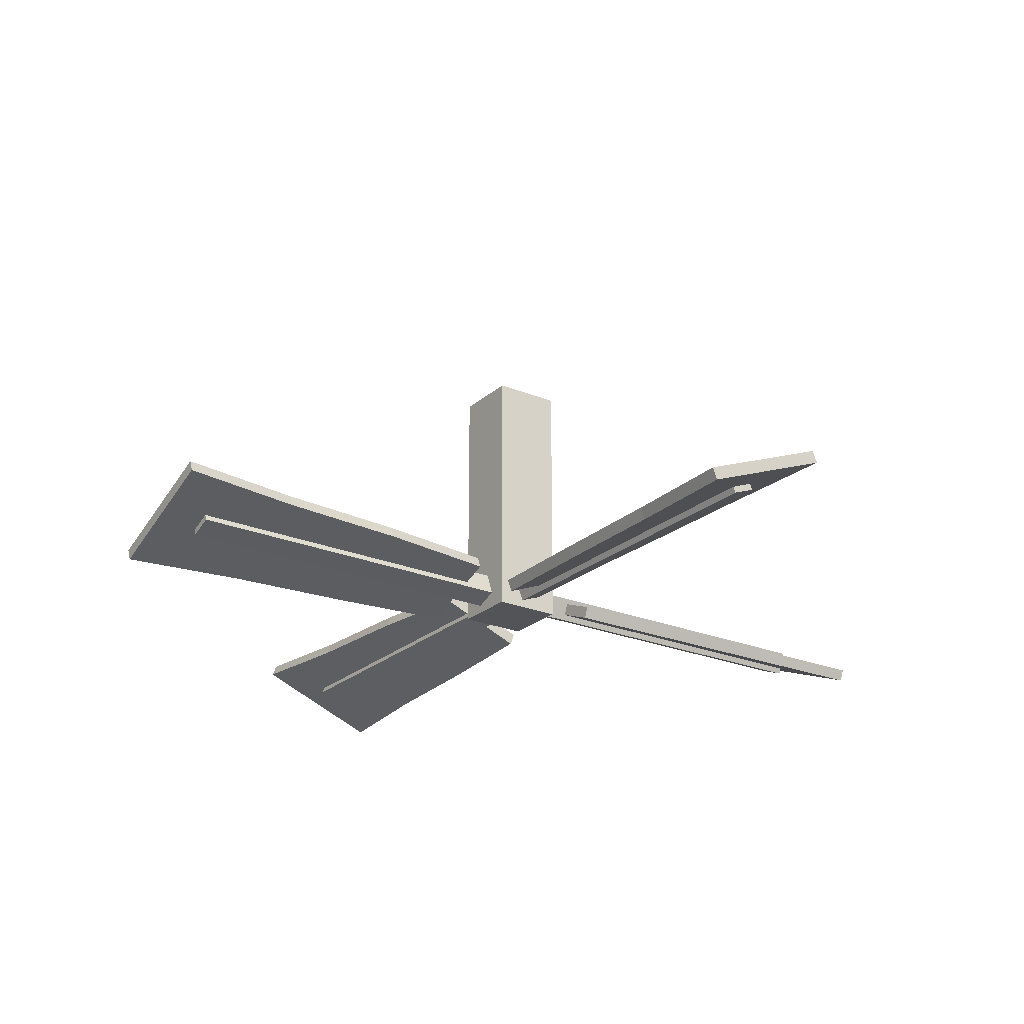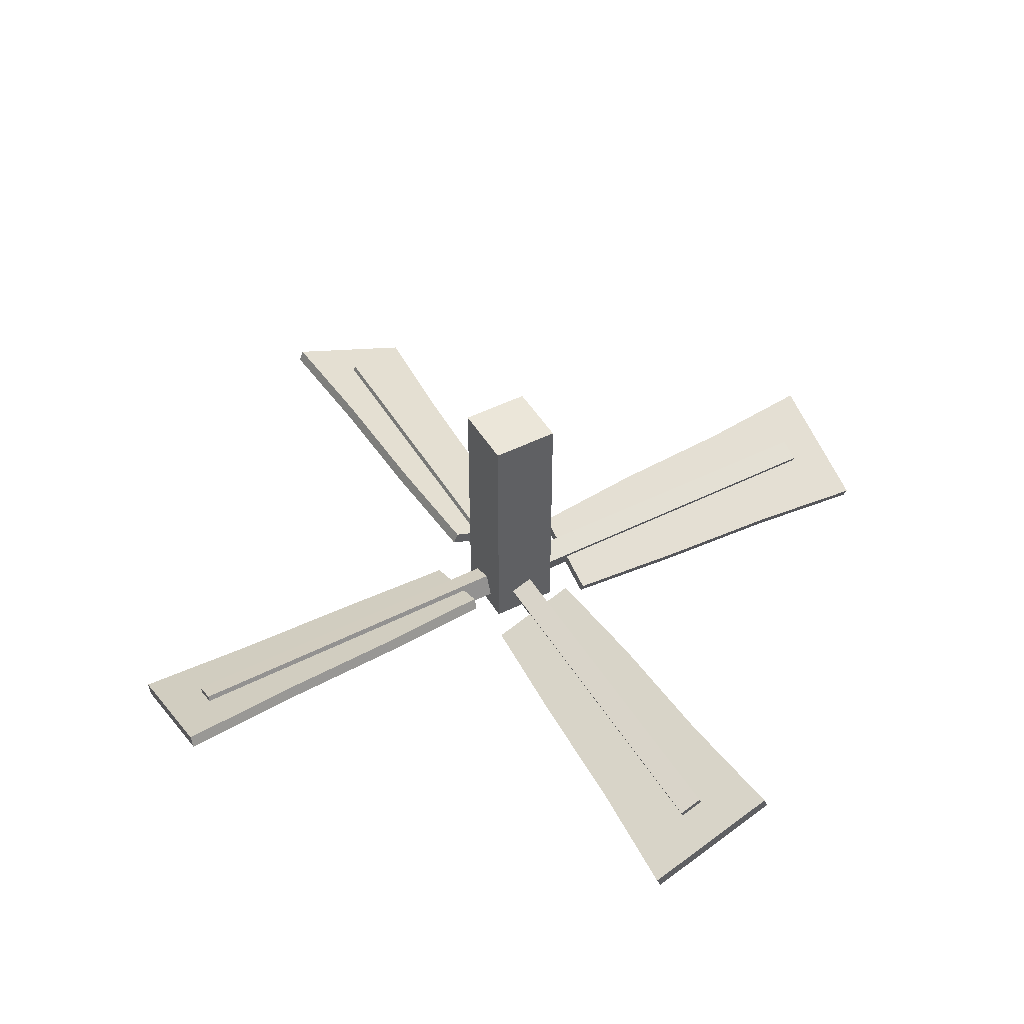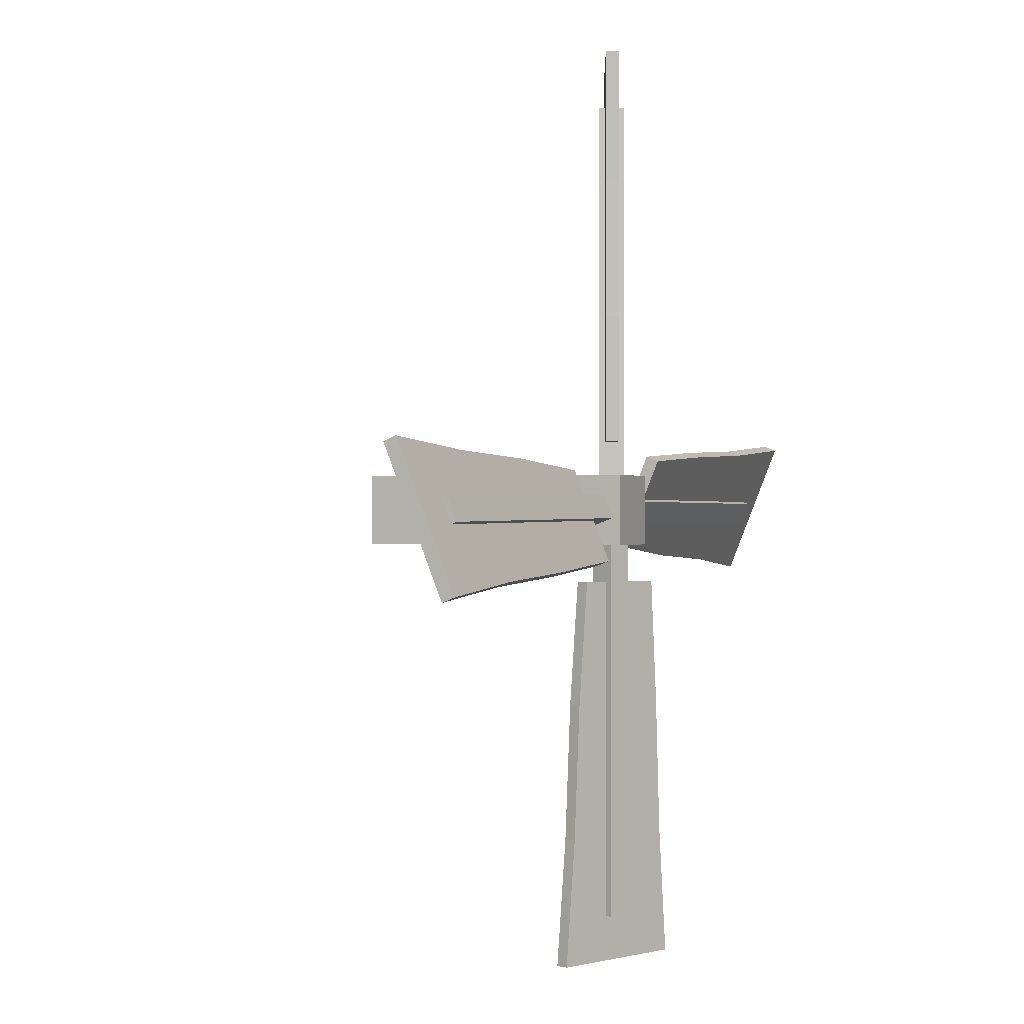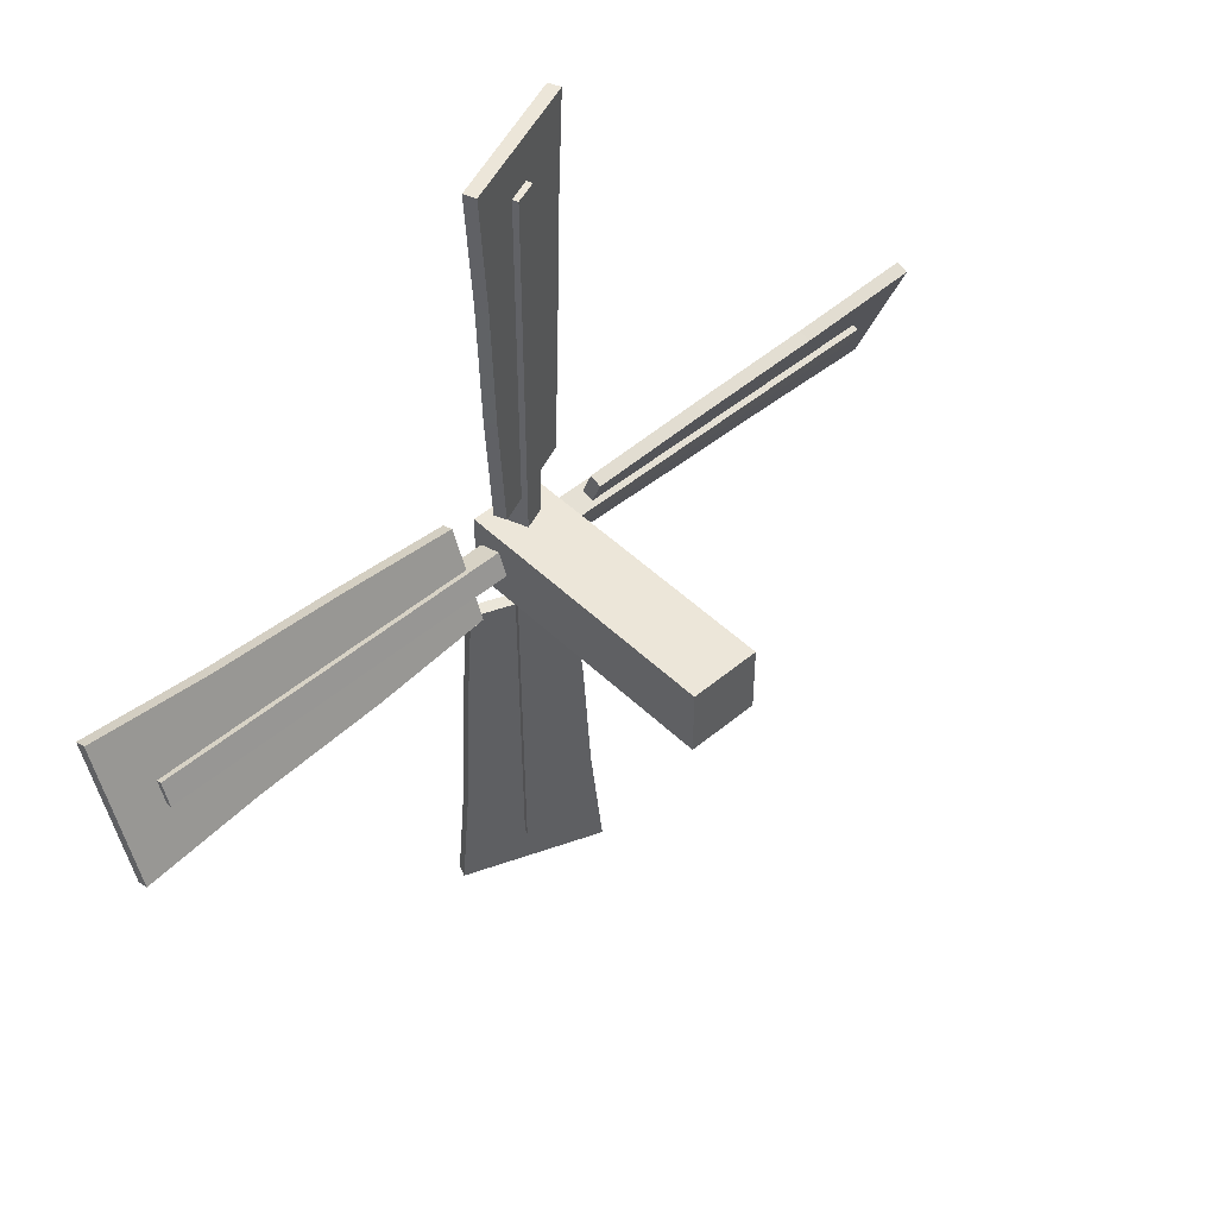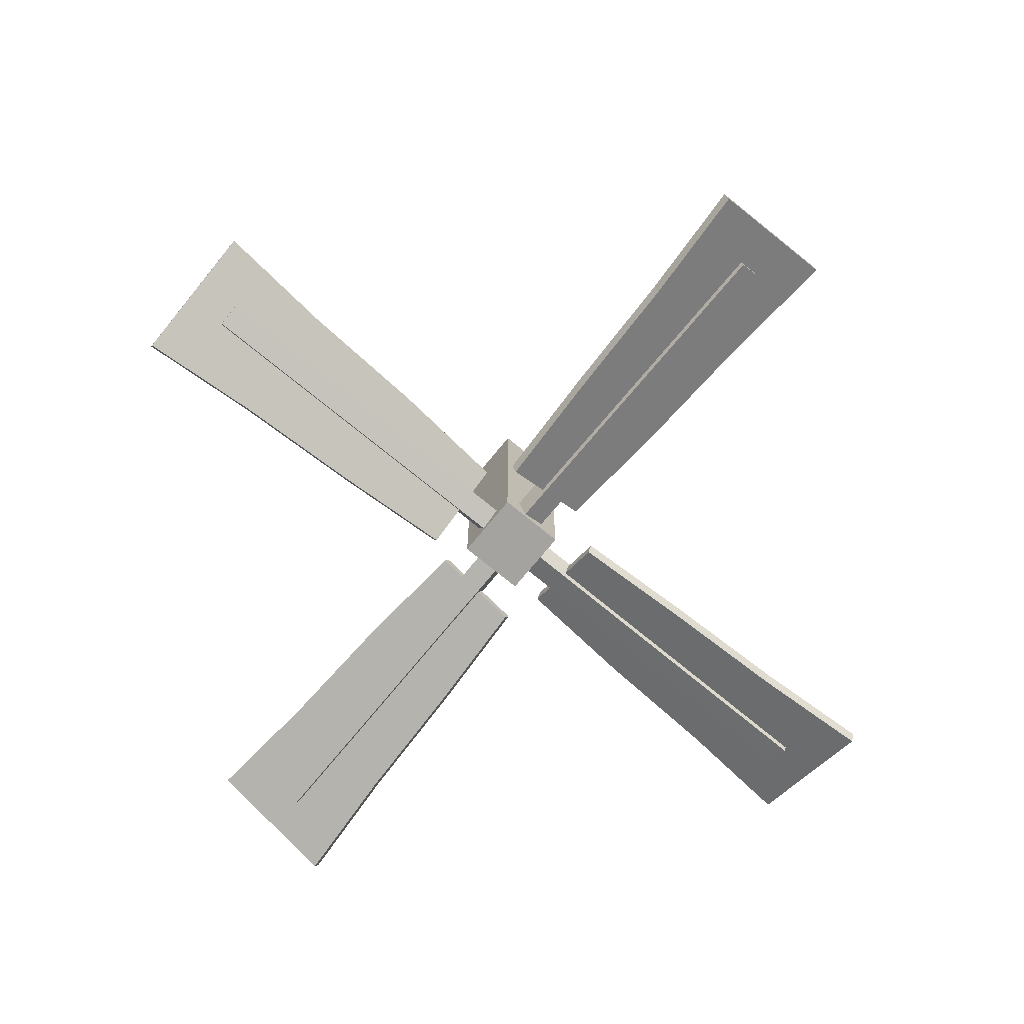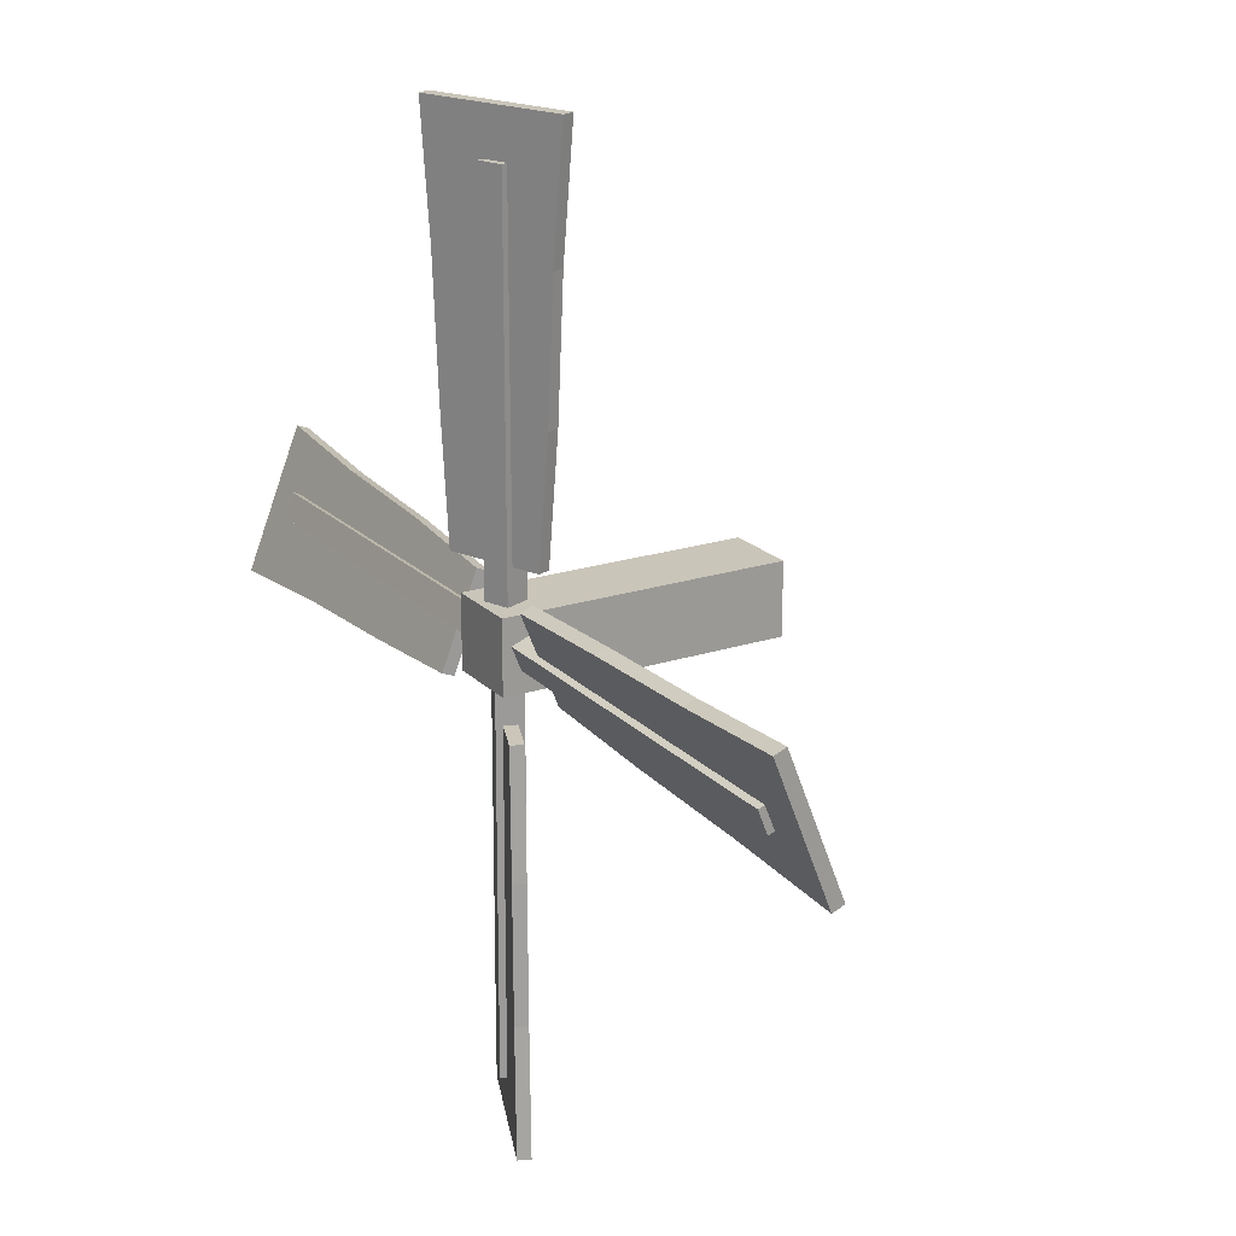
<metadata>
{"format":"obj","ext":"obj","renderer":"f3d","projection":"perspective","resolution":1024,"background":"white","views":[{"elev":-23.4,"azim":145.1,"up":"+Y"},{"elev":47.2,"azim":150.4,"up":"+Y"},{"elev":0.2,"azim":-66.7,"up":"+Z"},{"elev":48.6,"azim":136.9,"up":"+Z"},{"elev":-73.0,"azim":50.6,"up":"+Y"},{"elev":20.7,"azim":59.3,"up":"+Z"}]}
</metadata>
<code>
o windmill_Mesh.001
v -0.4716 -1.439 4.246
v -0.5009 -1.451 4.759
v -0.5209 -1.401 4.759
v -0.4916 -1.39 4.246
v -0.07905 -1.225 4.759
v -0.1203 -1.241 4.246
v -0.05906 -1.275 4.759
v -0.1003 -1.291 4.246
v -0.5422 -1.41 5.311
v -0.0541 -1.215 5.311
v -0.0341 -1.265 5.311
v -0.01097 -1.198 5.831
v 0.009029 -1.247 5.831
v -0.5222 -1.46 5.311
v -0.5791 -1.425 5.831
v -0.5591 -1.474 5.831
v -0.2972 -1.399 4.084
v -0.2972 -1.399 5.645
v -0.3346 -1.3 5.645
v -0.3346 -1.3 4.084
v -0.2377 -1.262 5.645
v -0.2377 -1.262 4.084
v -0.2004 -1.36 5.645
v -0.2004 -1.36 4.084
v -0.4185 -1.428 3.814
v -0.4185 -1.428 4.105
v -0.4185 -0.2787 4.105
v -0.4185 -0.2787 3.814
v -0.1201 -0.2787 4.105
v -0.1201 -0.2787 3.814
v -0.1201 -1.428 4.105
v -0.1201 -1.428 3.814
v 0.01869 -1.433 4.169
v 0.5324 -1.444 4.195
v 0.5326 -1.395 4.215
v 0.01883 -1.383 4.189
v 0.5294 -1.218 3.773
v 0.01614 -1.235 3.818
v 0.5292 -1.268 3.753
v 0.01599 -1.284 3.798
v 1.084 -1.403 4.232
v 1.081 -1.208 3.744
v 1.081 -1.258 3.724
v 1.601 -1.191 3.697
v 1.601 -1.241 3.677
v 1.084 -1.453 4.212
v 1.605 -1.418 4.265
v 1.605 -1.468 4.245
v -0.1443 -1.392 3.996
v 1.417 -1.392 3.985
v 1.417 -1.293 4.022
v -0.144 -1.293 4.033
v 1.416 -1.255 3.925
v -0.1447 -1.255 3.937
v 1.416 -1.354 3.888
v -0.145 -1.354 3.899
v -0.5664 -1.433 3.752
v -1.08 -1.444 3.721
v -1.08 -1.395 3.701
v -0.5663 -1.383 3.732
v -1.081 -1.218 4.143
v -0.5675 -1.235 4.104
v -1.081 -1.268 4.163
v -0.5676 -1.284 4.124
v -1.631 -1.403 3.678
v -1.633 -1.208 4.166
v -1.633 -1.258 4.186
v -2.154 -1.191 4.208
v -2.154 -1.241 4.228
v -1.632 -1.453 3.698
v -2.152 -1.418 3.64
v -2.152 -1.468 3.66
v -0.4052 -1.392 3.927
v -1.966 -1.392 3.922
v -1.966 -1.293 3.885
v -0.4051 -1.293 3.89
v -1.966 -1.255 3.982
v -0.4054 -1.255 3.987
v -1.966 -1.354 4.019
v -0.4055 -1.354 4.024
v -0.06627 -1.435 3.657
v -0.03963 -1.447 3.143
v -0.01963 -1.397 3.143
v -0.04627 -1.385 3.657
v -0.4615 -1.221 3.146
v -0.4176 -1.237 3.659
v -0.4815 -1.27 3.146
v -0.4376 -1.287 3.659
v -0.001167 -1.406 2.591
v -0.4893 -1.211 2.594
v -0.5093 -1.26 2.594
v -0.5351 -1.193 2.074
v -0.5551 -1.243 2.074
v -0.02116 -1.455 2.592
v 0.03299 -1.42 2.071
v 0.013 -1.47 2.071
v -0.2398 -1.394 3.82
v -0.2479 -1.394 2.259
v -0.2106 -1.295 2.259
v -0.2025 -1.295 3.82
v -0.3074 -1.257 2.259
v -0.2993 -1.257 3.82
v -0.3447 -1.356 2.259
v -0.3366 -1.356 3.82
g windmill_Mesh.001_windmill_Mesh.001_TT_RTS_Buildings_mat
f 1 2 3 4
f 4 3 5 6
f 6 5 7 8
f 8 7 2 1
f 4 6 8 1
f 5 3 9 10
f 11 10 12 13
f 7 5 10 11
f 3 2 14 9
f 2 7 11 14
f 12 15 16 13
f 9 14 16 15
f 14 11 13 16
f 10 9 15 12
f 17 18 19 20
f 20 19 21 22
f 22 21 23 24
f 24 23 18 17
f 20 22 24 17
f 21 19 18 23
f 25 26 27 28
f 28 27 29 30
f 30 29 31 32
f 32 31 26 25
f 28 30 32 25
f 29 27 26 31
f 33 34 35 36
f 36 35 37 38
f 38 37 39 40
f 40 39 34 33
f 36 38 40 33
f 37 35 41 42
f 43 42 44 45
f 39 37 42 43
f 35 34 46 41
f 34 39 43 46
f 44 47 48 45
f 41 46 48 47
f 46 43 45 48
f 42 41 47 44
f 49 50 51 52
f 52 51 53 54
f 54 53 55 56
f 56 55 50 49
f 52 54 56 49
f 53 51 50 55
f 57 58 59 60
f 60 59 61 62
f 62 61 63 64
f 64 63 58 57
f 60 62 64 57
f 61 59 65 66
f 67 66 68 69
f 63 61 66 67
f 59 58 70 65
f 58 63 67 70
f 68 71 72 69
f 65 70 72 71
f 70 67 69 72
f 66 65 71 68
f 73 74 75 76
f 76 75 77 78
f 78 77 79 80
f 80 79 74 73
f 76 78 80 73
f 77 75 74 79
f 81 82 83 84
f 84 83 85 86
f 86 85 87 88
f 88 87 82 81
f 84 86 88 81
f 85 83 89 90
f 91 90 92 93
f 87 85 90 91
f 83 82 94 89
f 82 87 91 94
f 92 95 96 93
f 89 94 96 95
f 94 91 93 96
f 90 89 95 92
f 97 98 99 100
f 100 99 101 102
f 102 101 103 104
f 104 103 98 97
f 100 102 104 97
f 101 99 98 103

</code>
